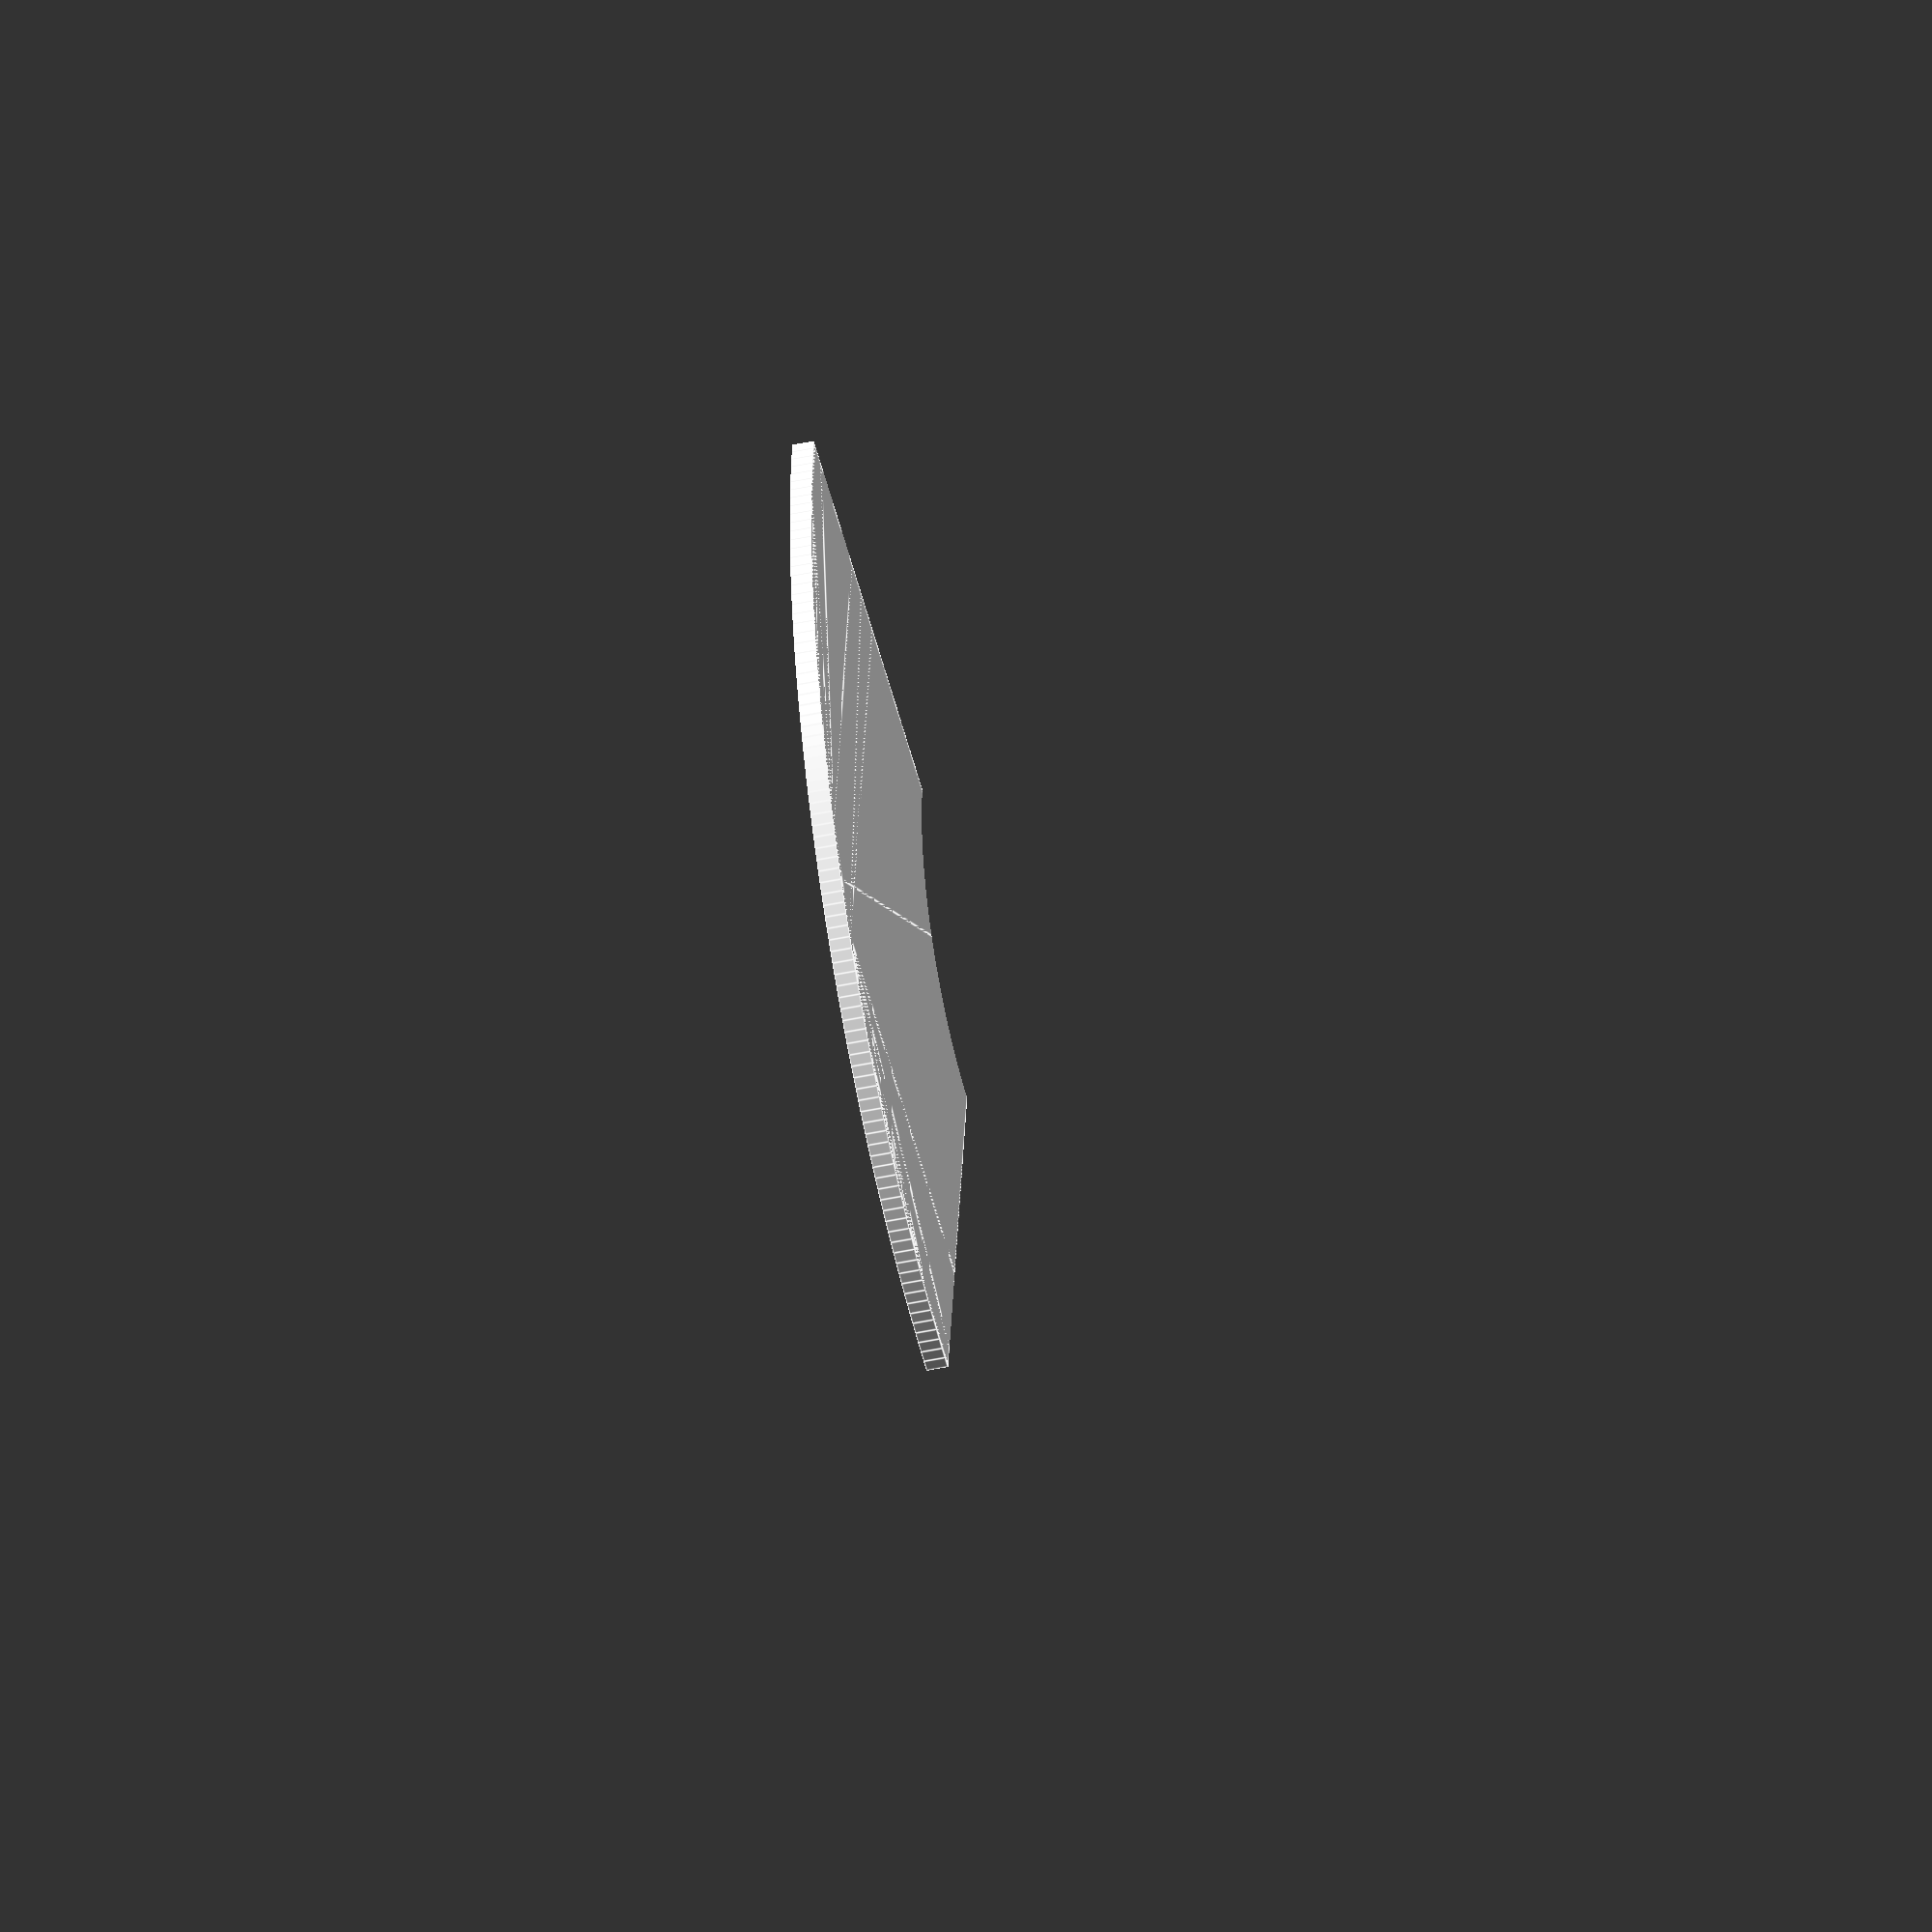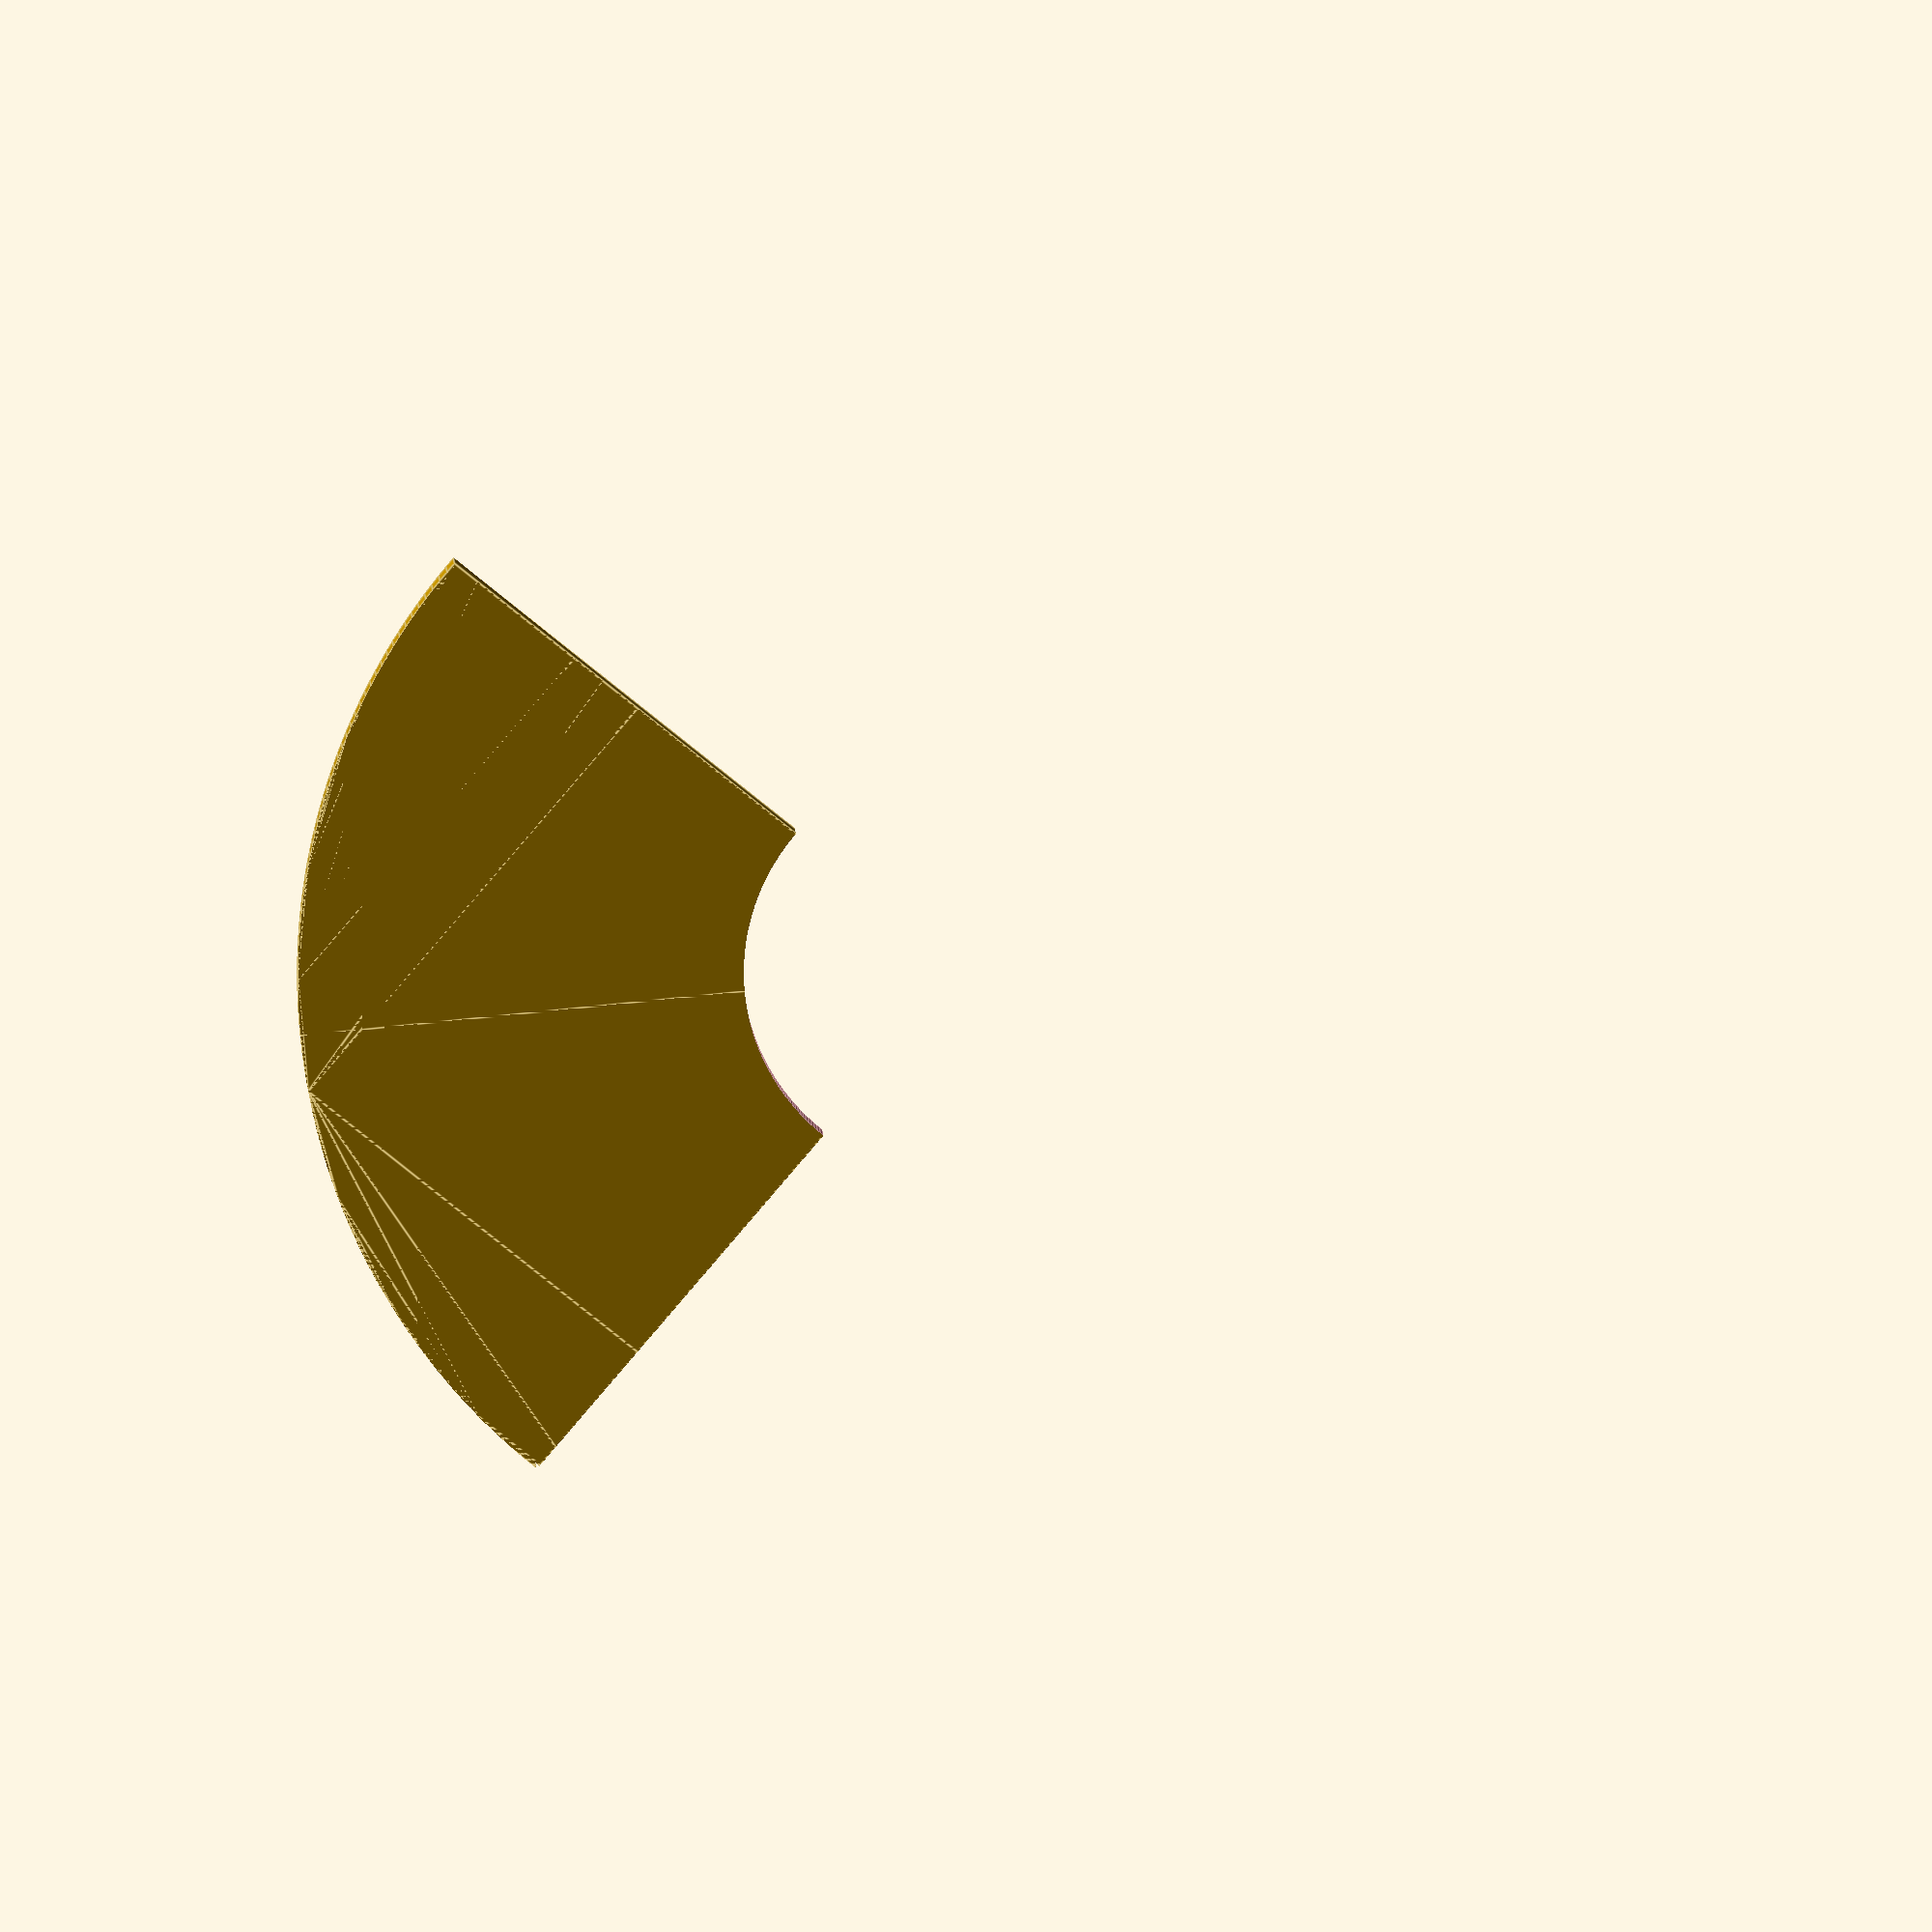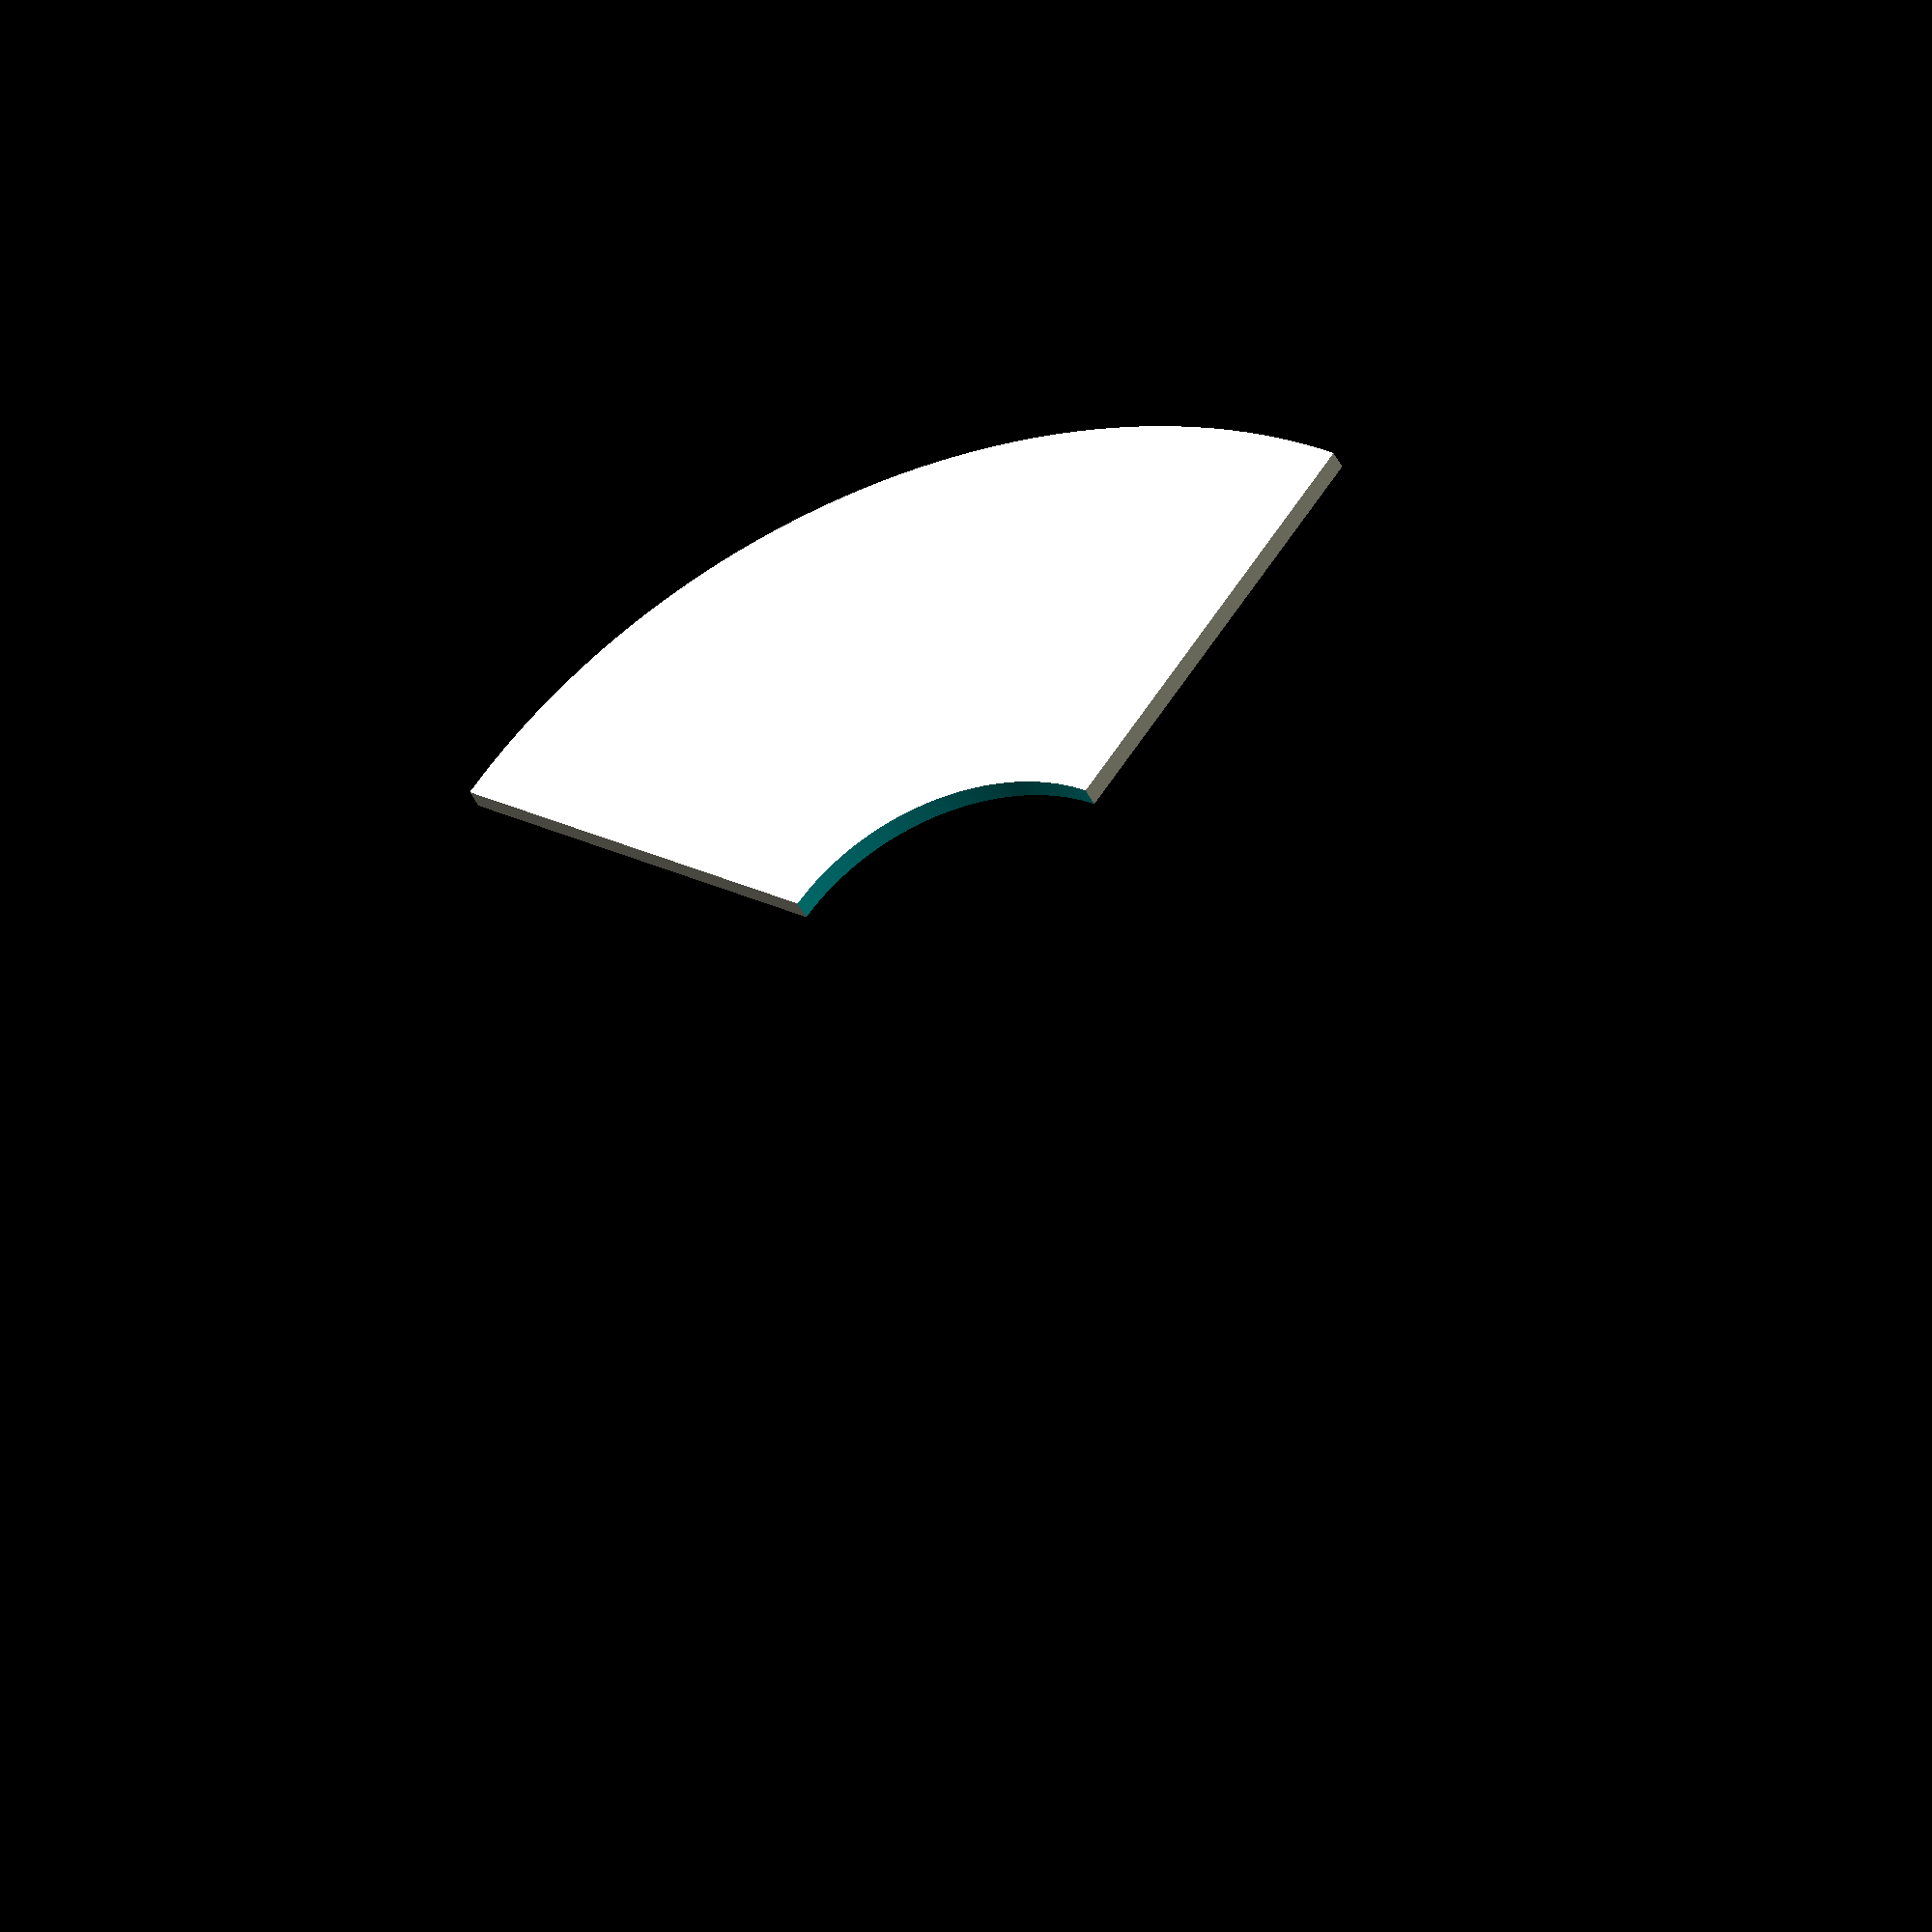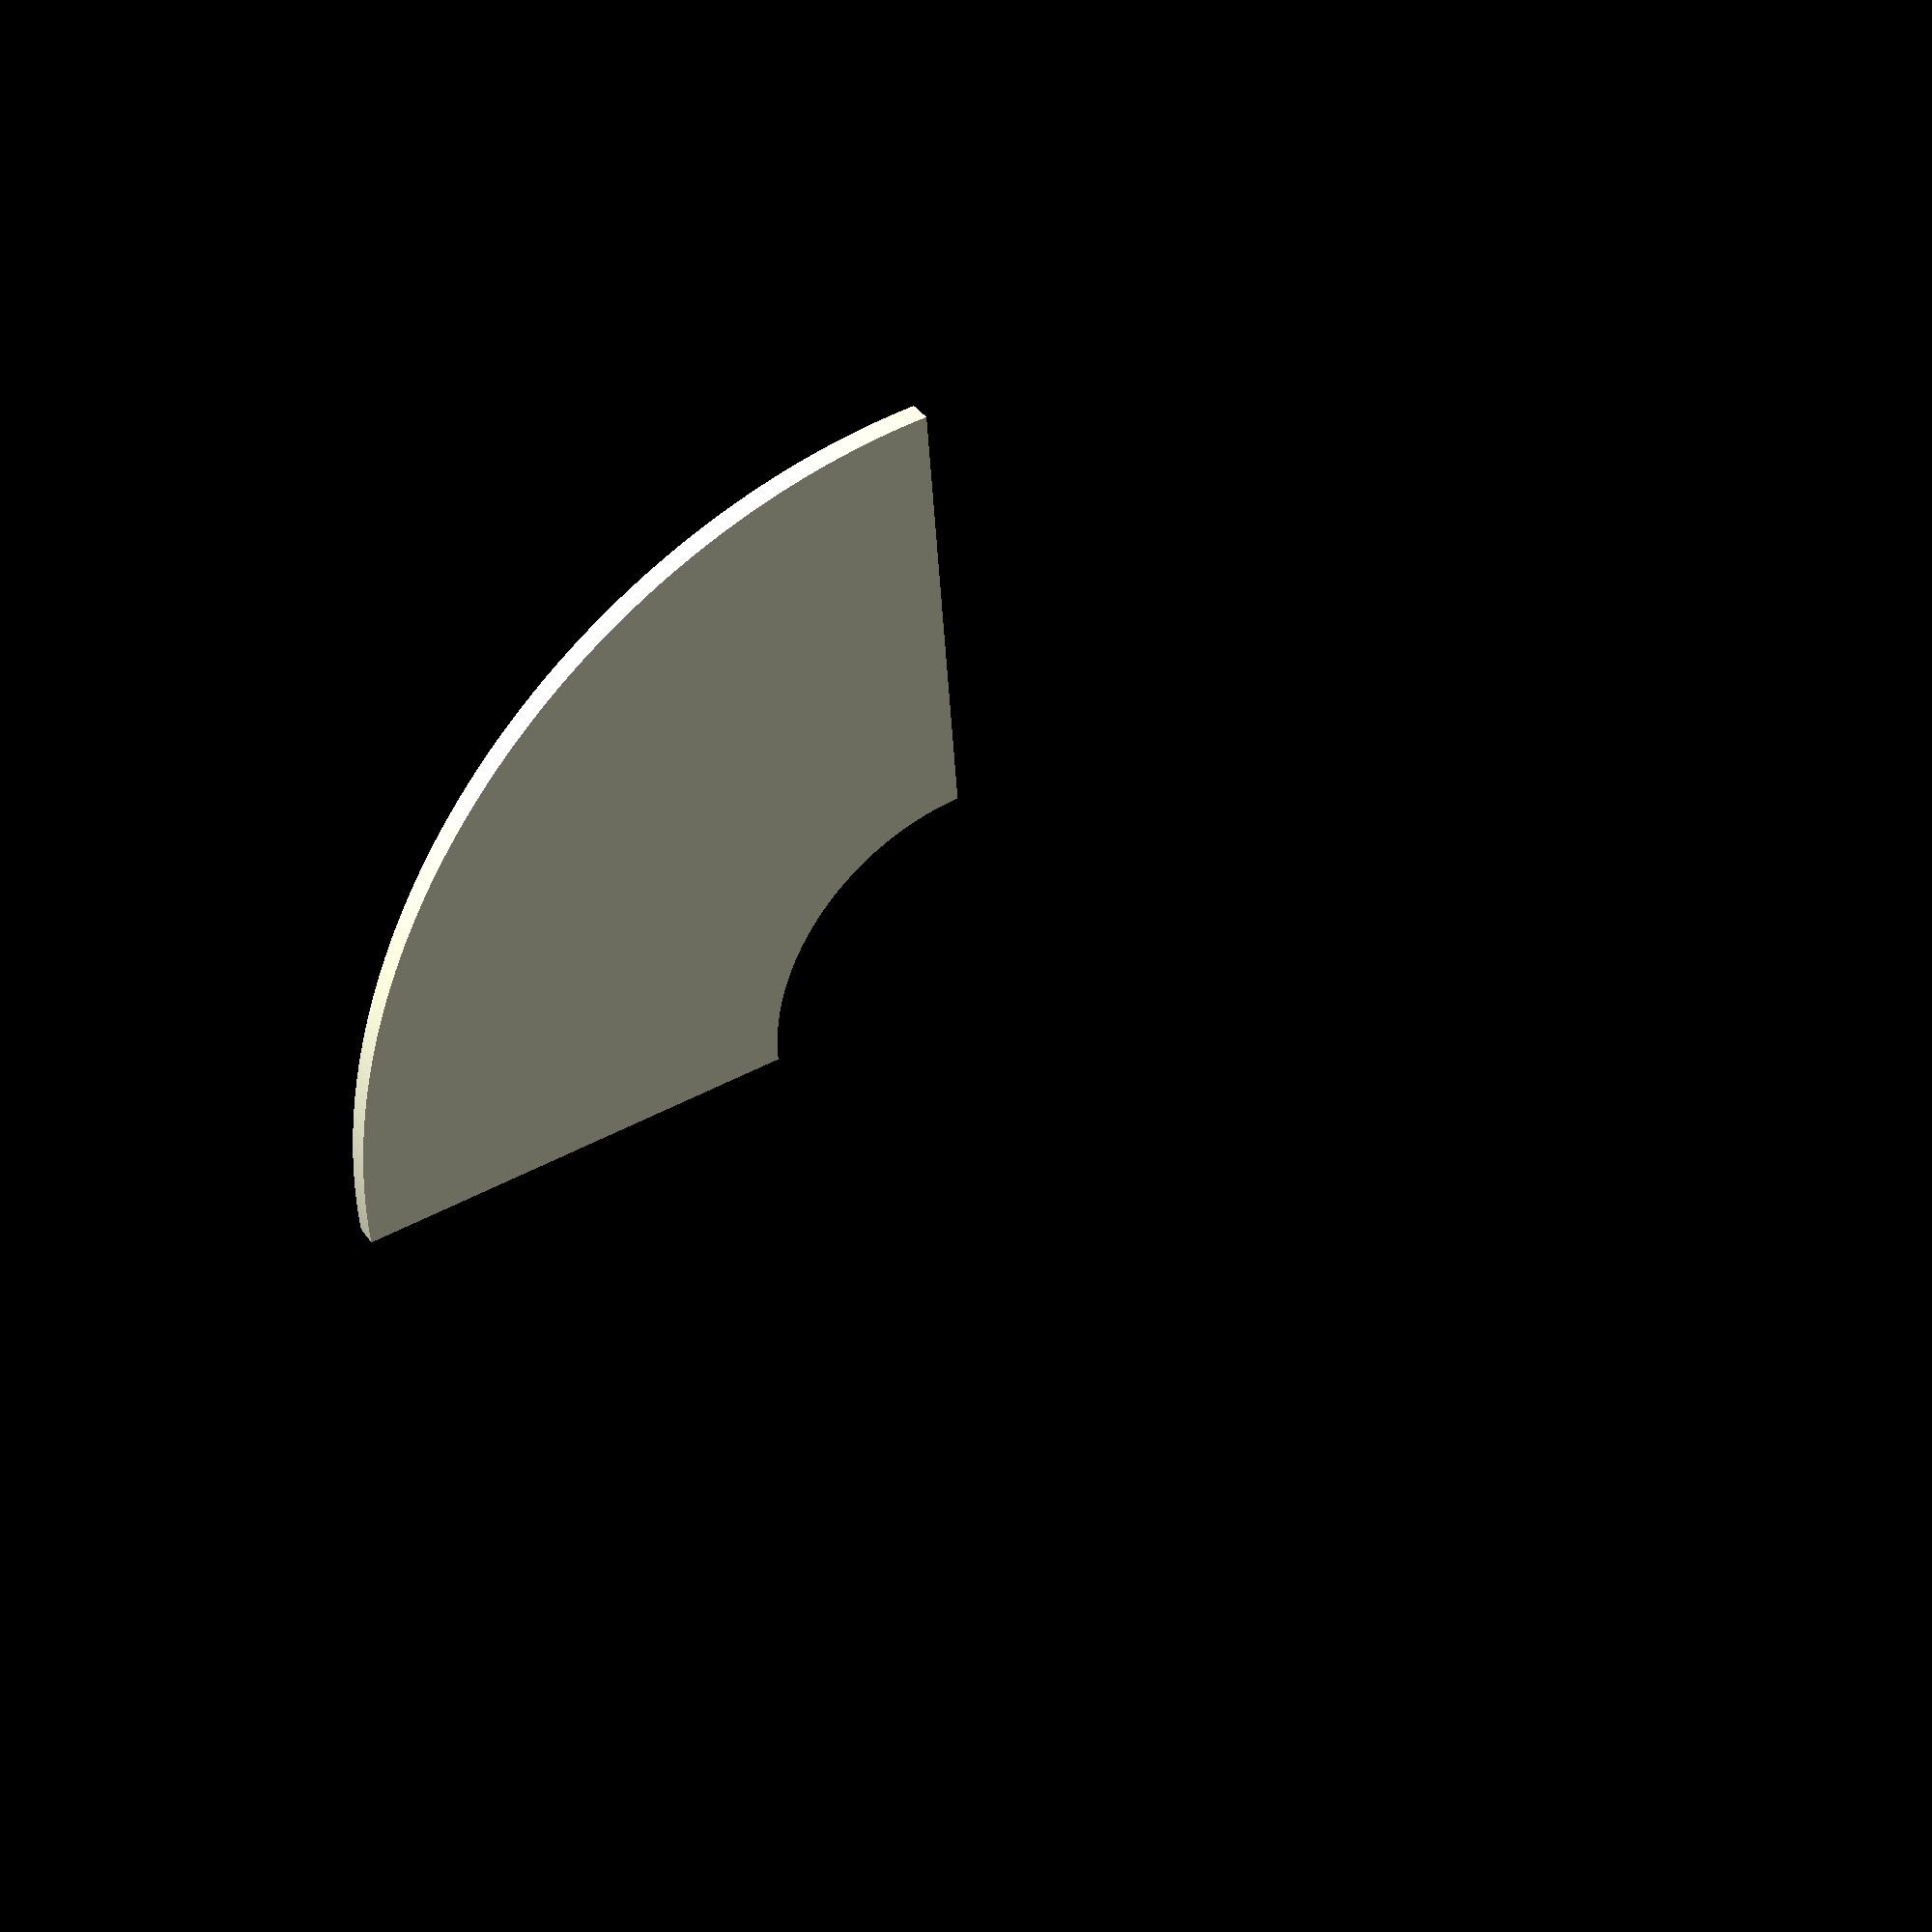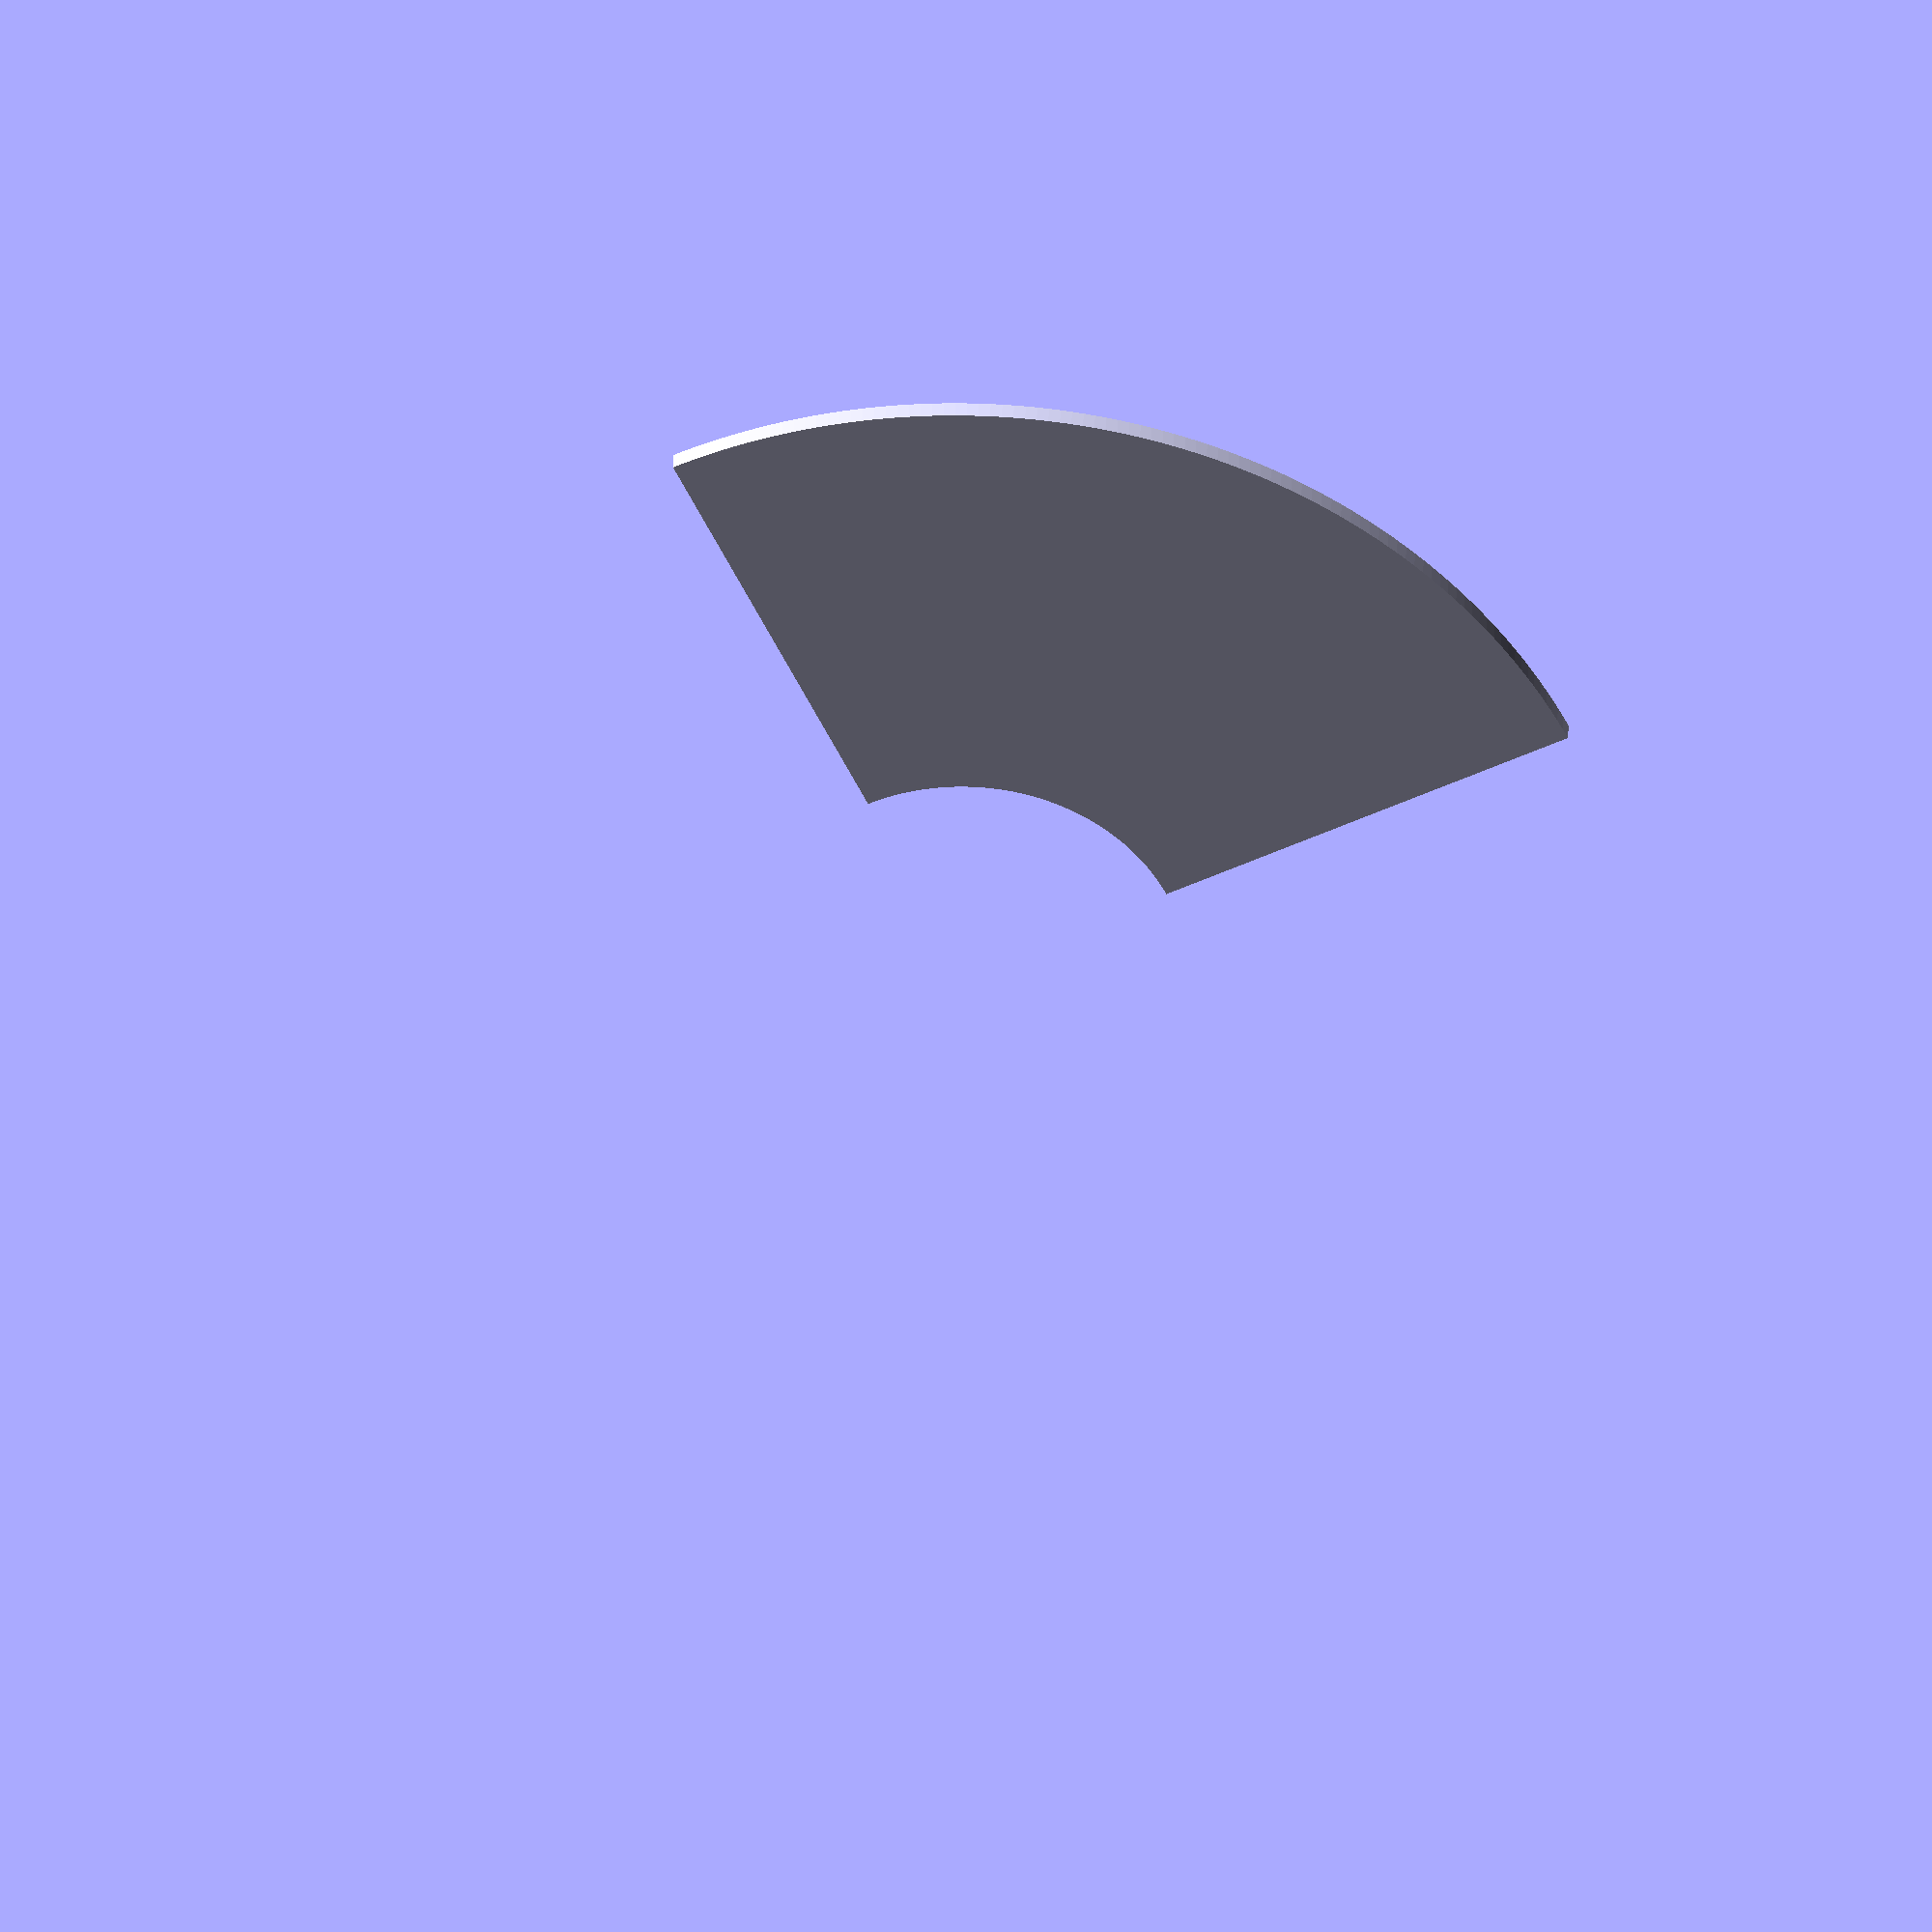
<openscad>
// Unit of length: Unit.MM
intersection()
{
   difference()
   {
      circle(d = 60.0, $fn = 360);
      circle(d = 20.0, $fn = 360);
   }
   polygon(points = [[0.0, 0.0], [-30.01, 0.0052], [-30.0071, -30.0071], [30.0071, -30.0071], [0.0052, -30.01]], convexity = 2);
}

</openscad>
<views>
elev=43.3 azim=10.0 roll=284.3 proj=o view=edges
elev=343.9 azim=40.0 roll=356.7 proj=o view=edges
elev=221.1 azim=322.9 roll=337.0 proj=o view=solid
elev=141.2 azim=4.2 roll=31.4 proj=p view=solid
elev=146.2 azim=295.9 roll=358.5 proj=o view=solid
</views>
